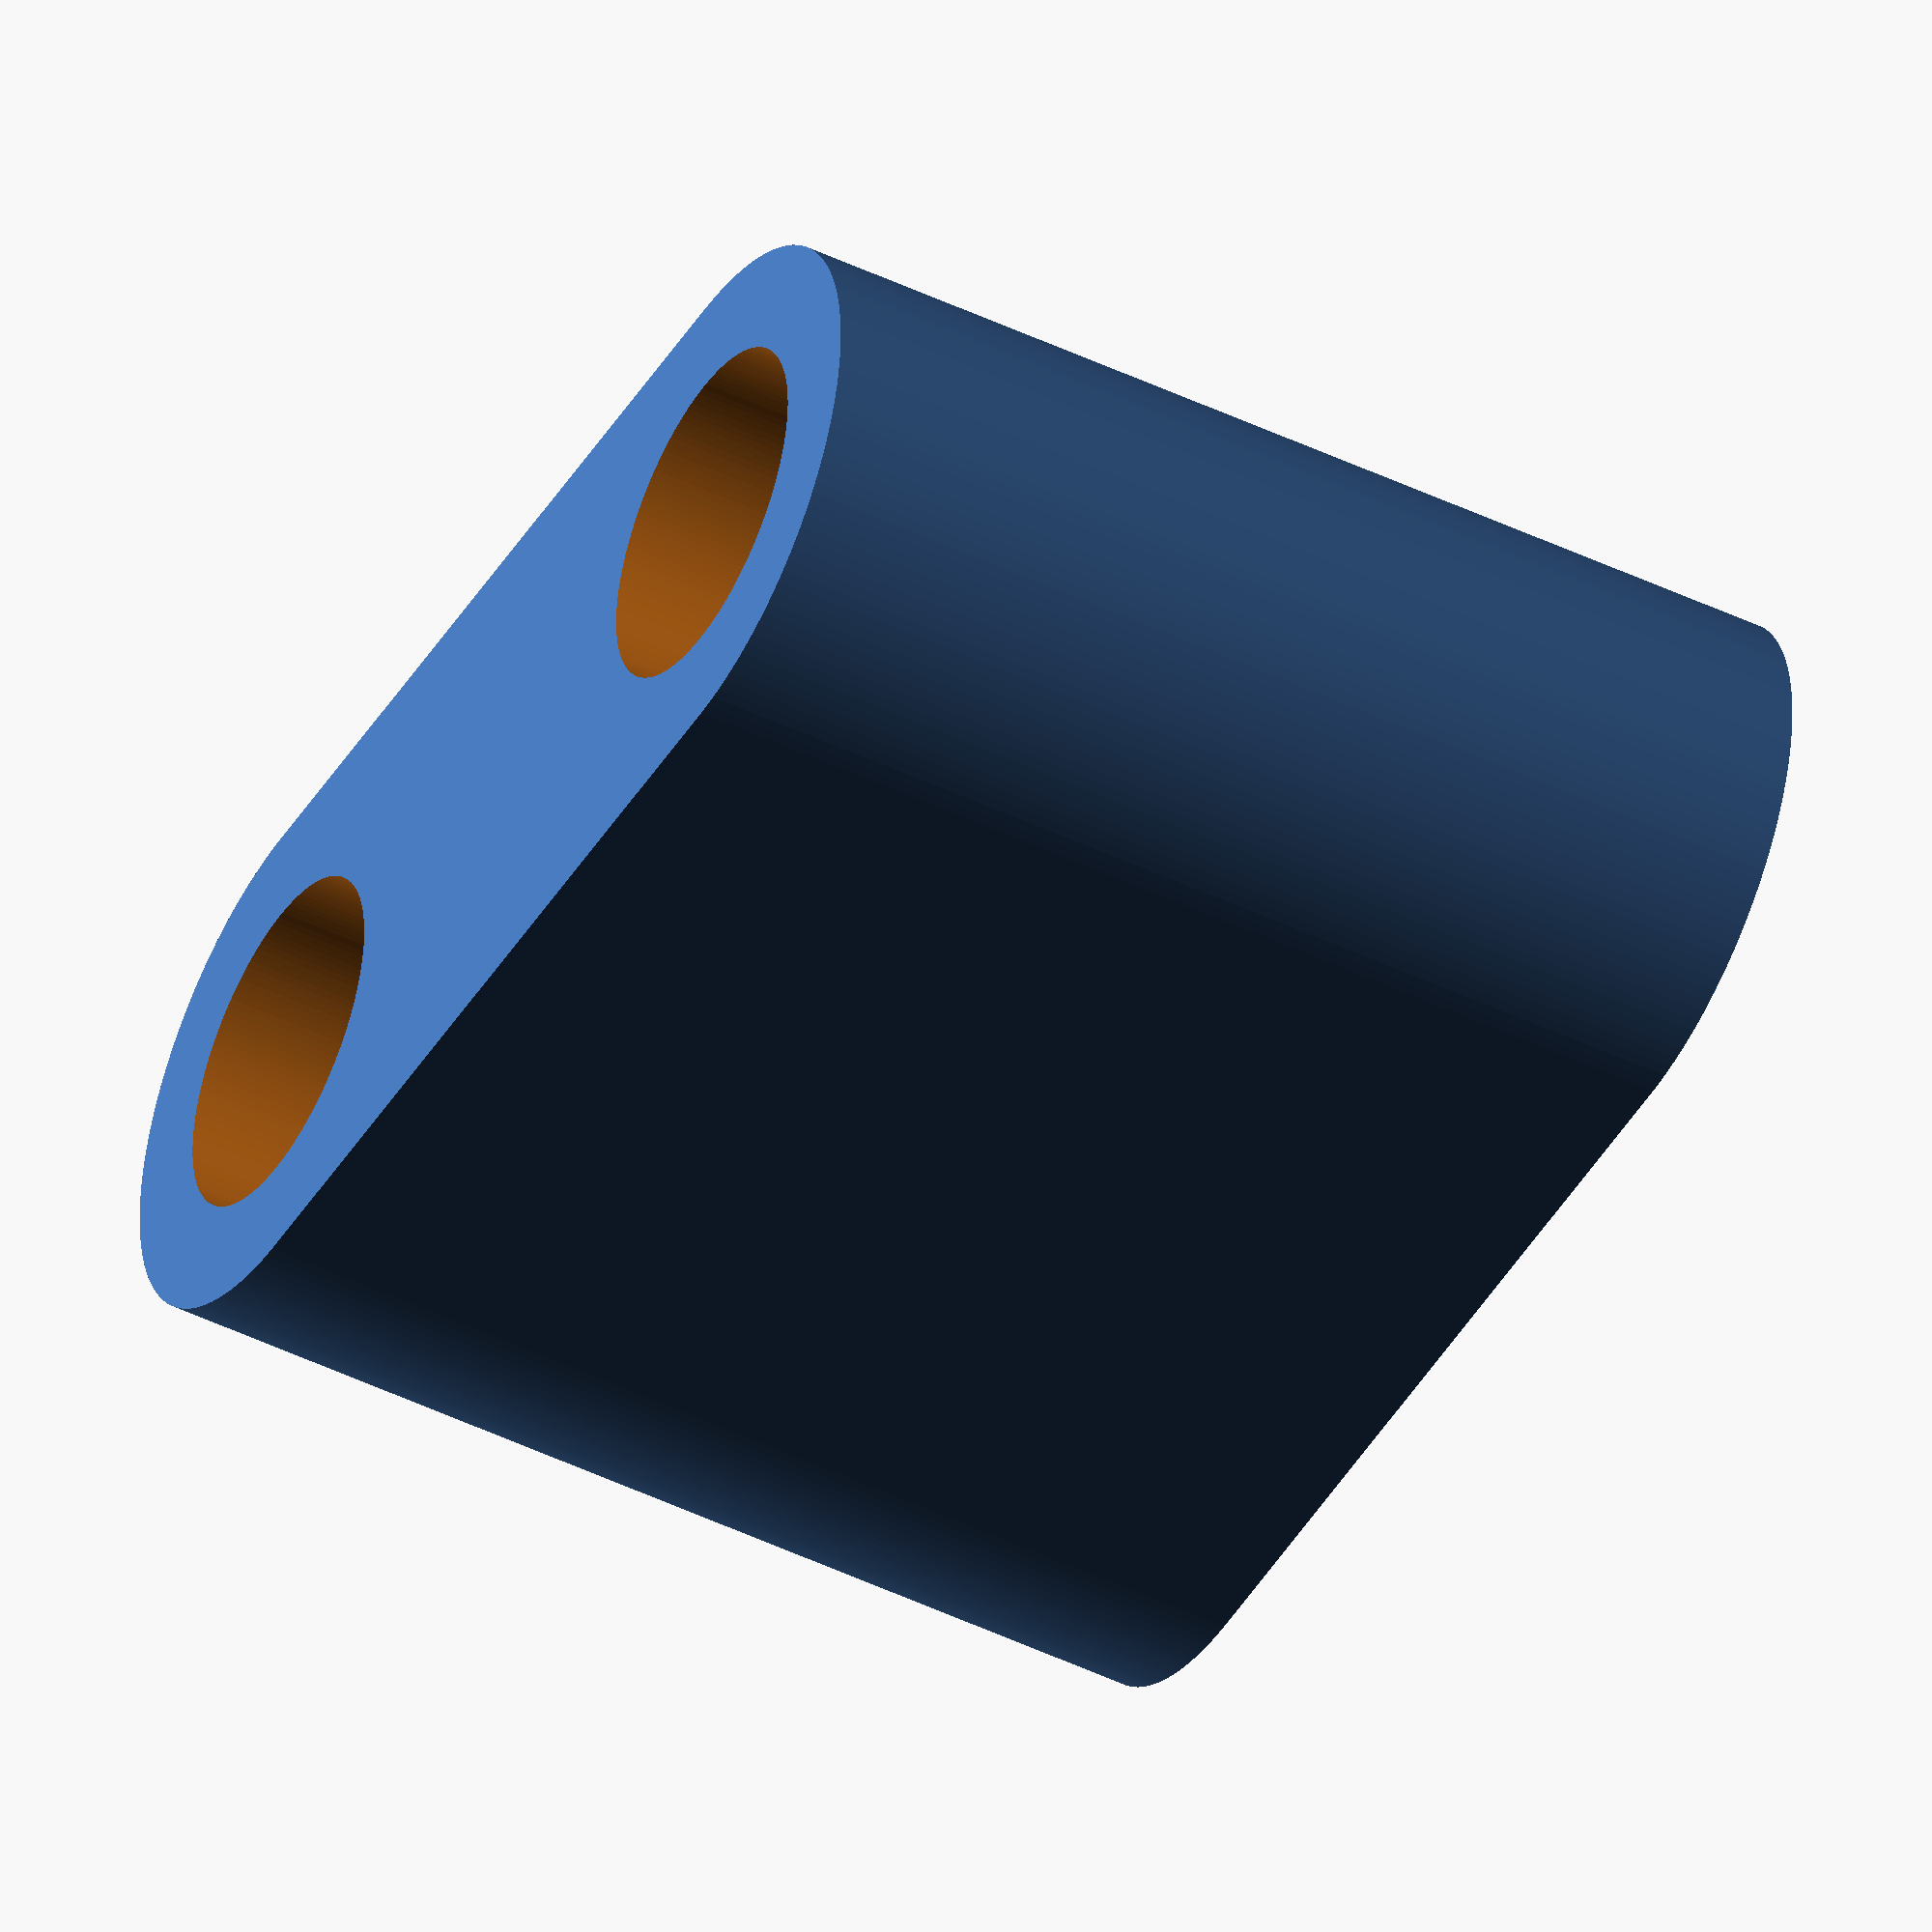
<openscad>


translate(v = [0, 25.0000000000, 0]) {
	rotate(a = [0, 0, 0]) {
		difference() {
			hull() {
				union() {
					translate(v = [-20.0000000000, 0, 0]) {
						cylinder($fn = 150, d = 26.2000000000, h = 50);
					}
					translate(v = [20.0000000000, 0, 0]) {
						cylinder($fn = 150, d = 26.2000000000, h = 50);
					}
				}
			}
			translate(v = [-20.0000000000, 0, -0.2000000000]) {
				cylinder($fn = 150, d = 16.2000000000, h = 50.4000000000);
			}
			translate(v = [20.0000000000, 0, -0.2000000000]) {
				cylinder($fn = 150, d = 16.2000000000, h = 50.4000000000);
			}
			translate(v = [20.0000000000, 13.1000000000, 25.0000000000]) {
				union() {
					cylinder($fn = 100, d = 4.3000000000, h = 22.2000000000);
					translate(v = [0, 0, -7.3000000000]) {
						cylinder(d = 7.3000000000, h = 10);
					}
				}
			}
			translate(v = [-20.0000000000, 13.1000000000, 25.0000000000]) {
				union() {
					cylinder($fn = 100, d = 4.3000000000, h = 22.2000000000);
					translate(v = [0, 0, -7.3000000000]) {
						cylinder(d = 7.3000000000, h = 10);
					}
				}
			}
			translate(v = [0, 8.1000000000, 21.5000000000]) {
				hull() {
					cylinder($fn = 150, d = 18, h = 7);
					translate(v = [0, 16, 0]) {
						cylinder($fn = 150, d = 18, h = 7);
					}
				}
				translate(v = [0, 0, 2]) {
					#union() {
						cylinder($fn = 100, d = 5.3000000000, h = 25);
						translate(v = [0, 0, -9.0000000000]) {
							cylinder(d = 9.0000000000, h = 10);
						}
					}
				}
			}
		}
	}
}
</openscad>
<views>
elev=45.6 azim=358.6 roll=240.9 proj=o view=wireframe
</views>
